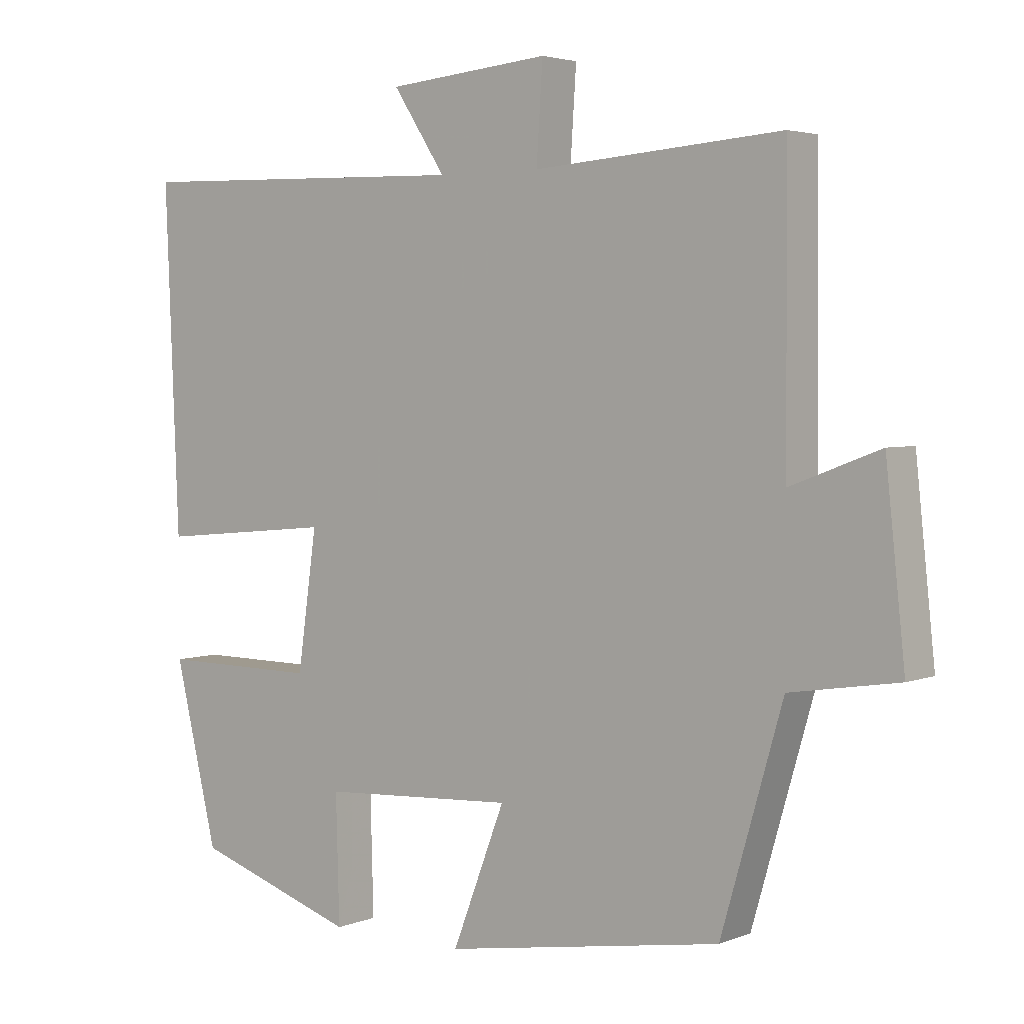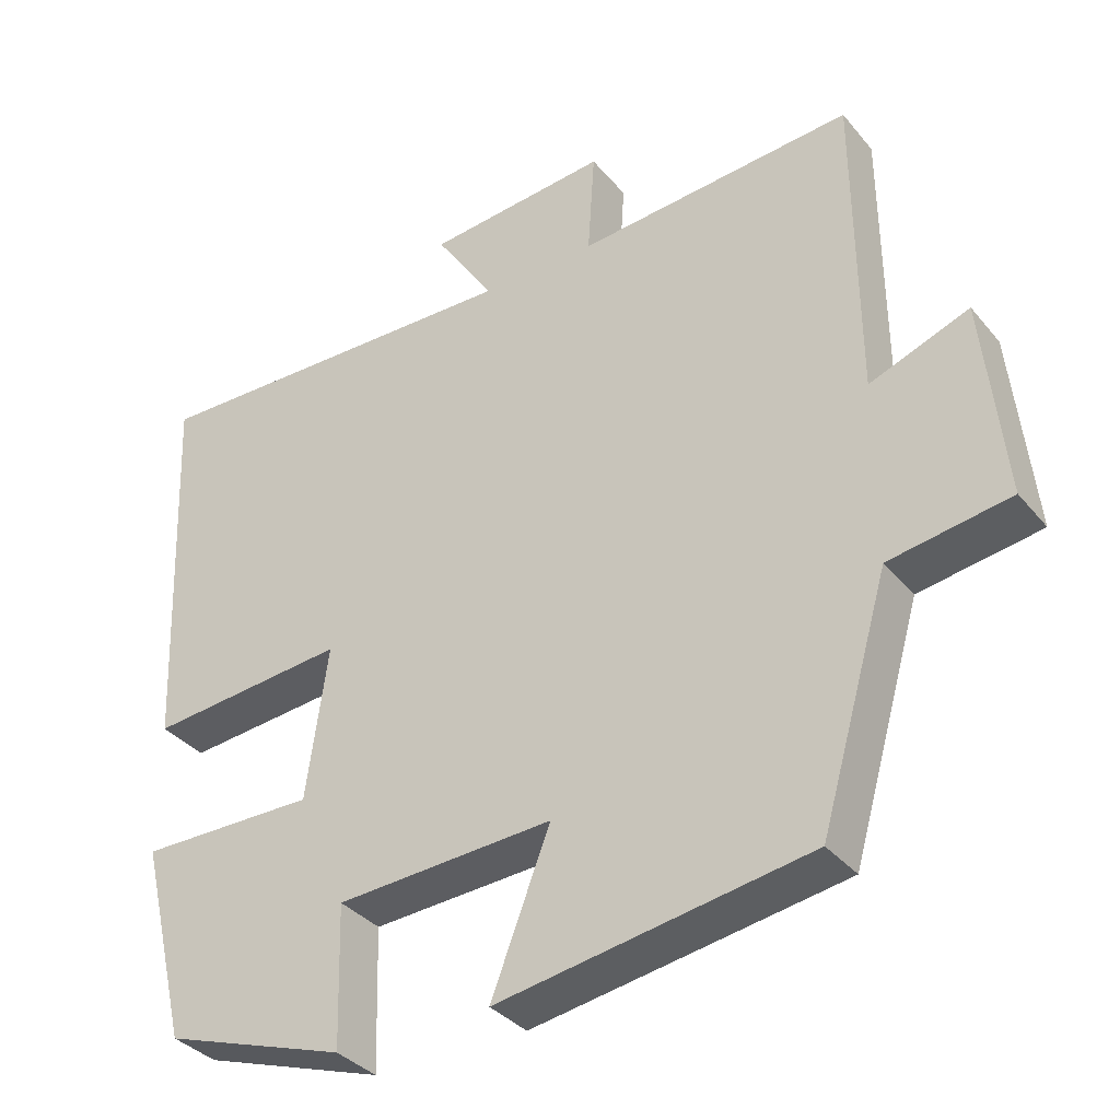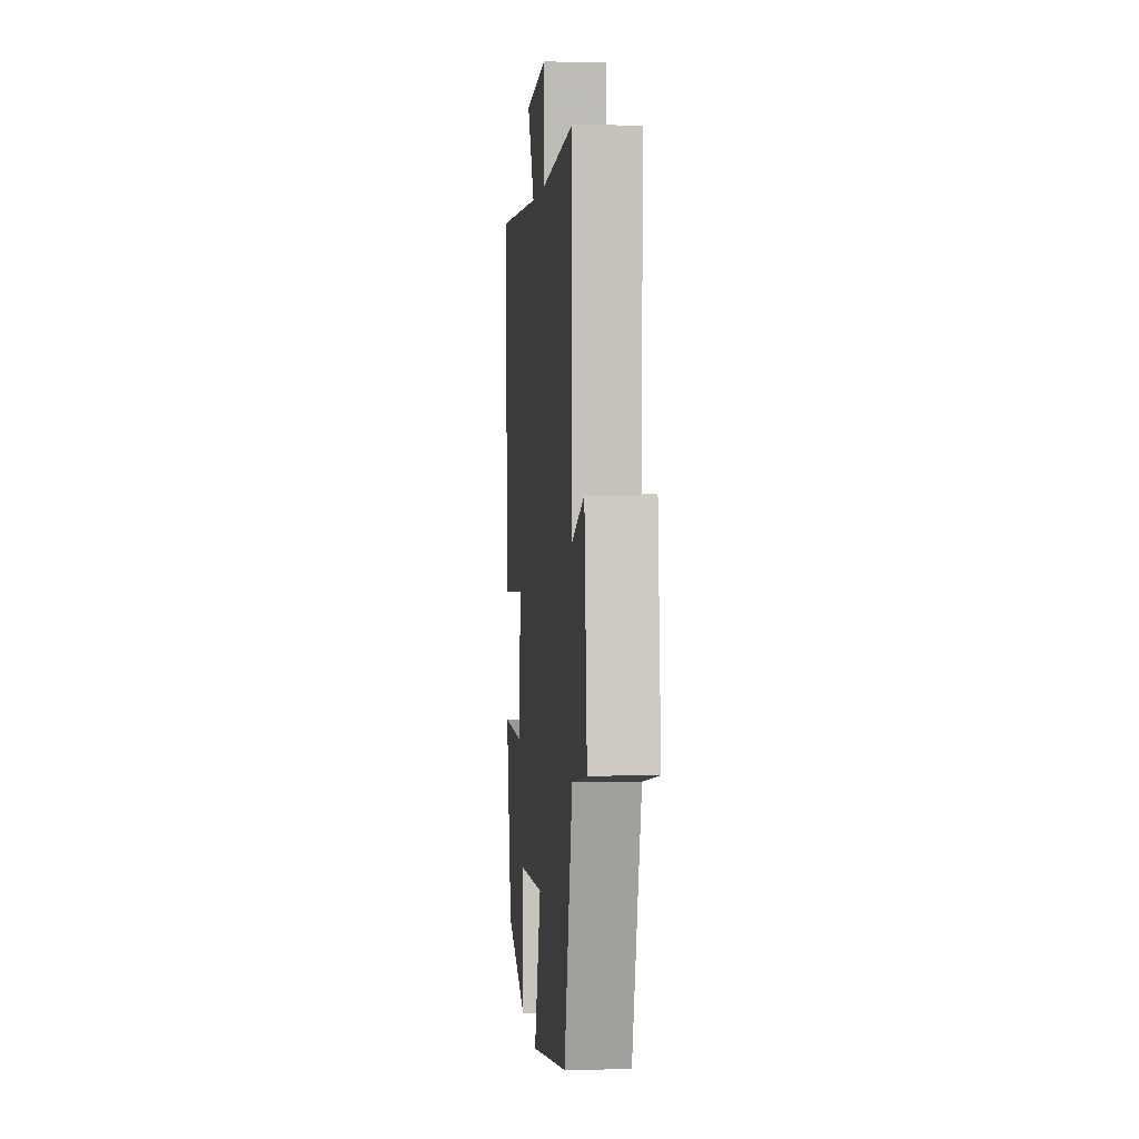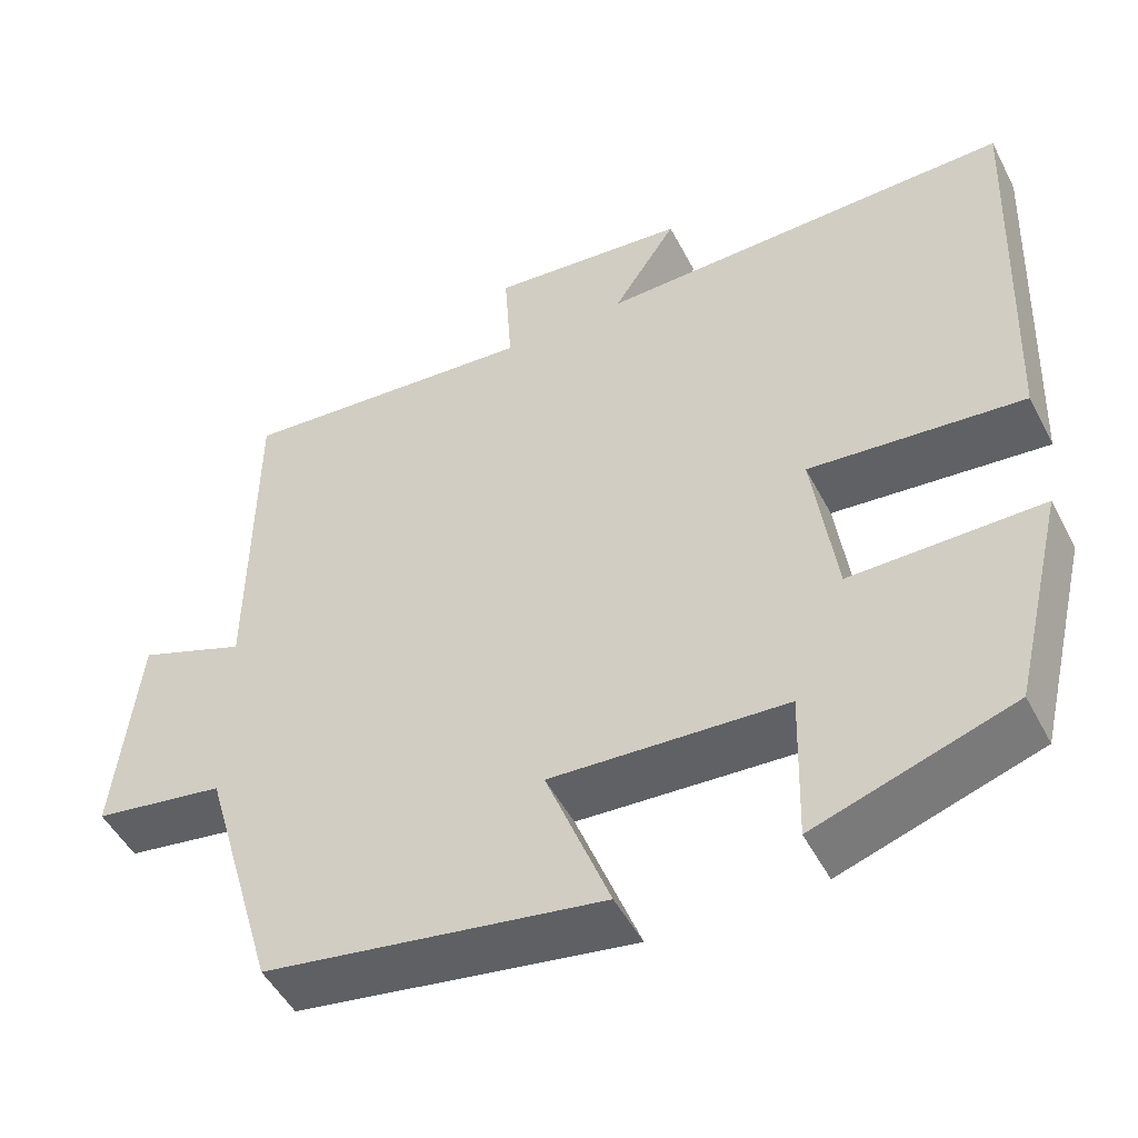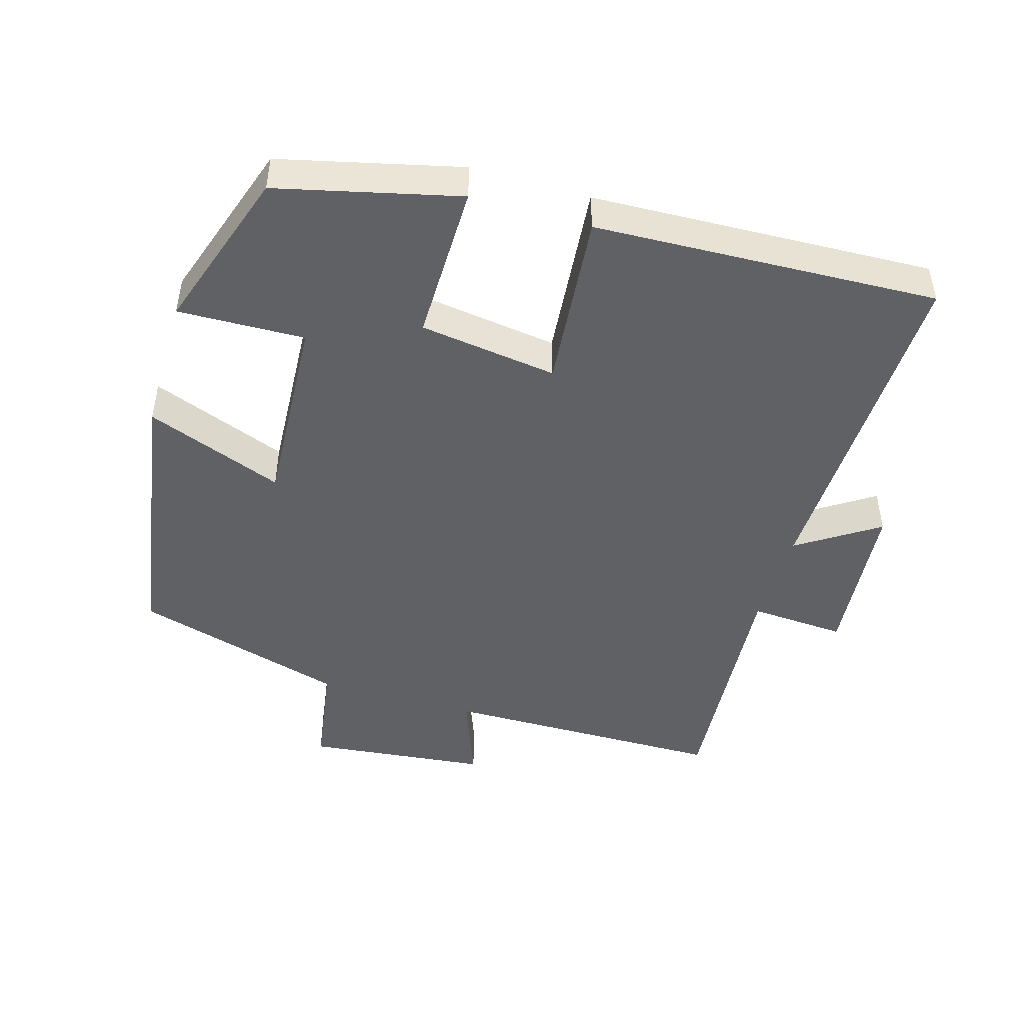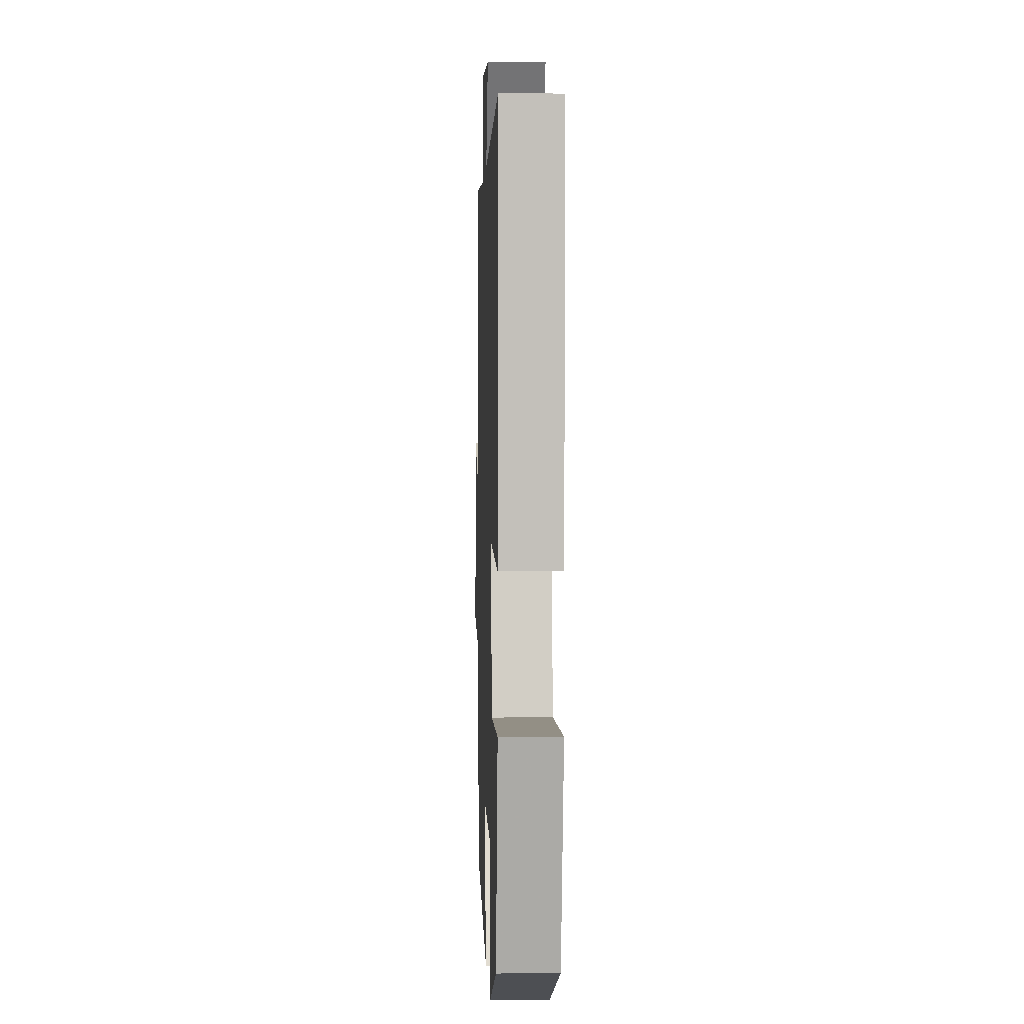
<metadata>
{"format":"obj","ext":"obj","renderer":"f3d","projection":"perspective","resolution":1024,"background":"white","views":[{"elev":3.5,"azim":37.9,"up":"+Z"},{"elev":-35.2,"azim":33.8,"up":"+Z"},{"elev":2.5,"azim":85.0,"up":"+Z"},{"elev":-49.5,"azim":-153.3,"up":"+Z"},{"elev":-46.9,"azim":-106.4,"up":"+Y"},{"elev":0.8,"azim":-92.0,"up":"+Z"}]}
</metadata>
<code>
v 0.497 0.07 0.528
v 0.5 0.07 0.116
v 0.63 0.07 0.165
v 0.658 0.07 -0.099
v 0.5 0.07 -0.124
v 0.41 0.07 -0.434
v 0.003 0.07 -0.5
v 0.08 0.07 -0.3
v -0.204 0.07 -0.316
v -0.199 0.07 -0.5
v -0.437 0.07 -0.421
v -0.5 0.07 -0.159
v -0.269 0.07 -0.161
v -0.241 0.07 0.039
v -0.5 0.07 0.015
v -0.52 0.07 0.513
v -0.017 0.07 0.5
v -0.094 0.07 0.617
v 0.144 0.07 0.639
v 0.135 0.07 0.5
v 0.497 0 0.528
v 0.5 0 0.116
v 0.63 0 0.165
v 0.658 0 -0.099
v 0.5 0 -0.124
v 0.41 0 -0.434
v 0.003 0 -0.5
v 0.08 0 -0.3
v -0.204 0 -0.316
v -0.199 0 -0.5
v -0.437 0 -0.421
v -0.5 0 -0.159
v -0.269 0 -0.161
v -0.241 0 0.039
v -0.5 0 0.015
v -0.52 0 0.513
v -0.017 0 0.5
v -0.094 0 0.617
v 0.144 0 0.639
v 0.135 0 0.5
f 17 18 19 20
f 14 15 16 17
f 13 14 17 20
f 11 12 13
f 10 11 13
f 9 10 13
f 20 1 2
f 13 20 2
f 9 13 2
f 8 9 2
f 7 8 2
f 6 7 2
f 5 6 2
f 2 3 4 5
f 40 39 38 37
f 37 36 35 34
f 40 37 34 33
f 33 32 31
f 33 31 30
f 33 30 29
f 22 21 40
f 22 40 33
f 22 33 29
f 22 29 28
f 22 28 27
f 22 27 26
f 22 26 25
f 25 24 23 22
f 1 21 22 2
f 2 22 23 3
f 3 23 24 4
f 4 24 25 5
f 5 25 26 6
f 6 26 27 7
f 7 27 28 8
f 8 28 29 9
f 9 29 30 10
f 10 30 31 11
f 11 31 32 12
f 12 32 33 13
f 13 33 34 14
f 14 34 35 15
f 15 35 36 16
f 16 36 37 17
f 17 37 38 18
f 18 38 39 19
f 19 39 40 20
f 20 40 21 1

</code>
